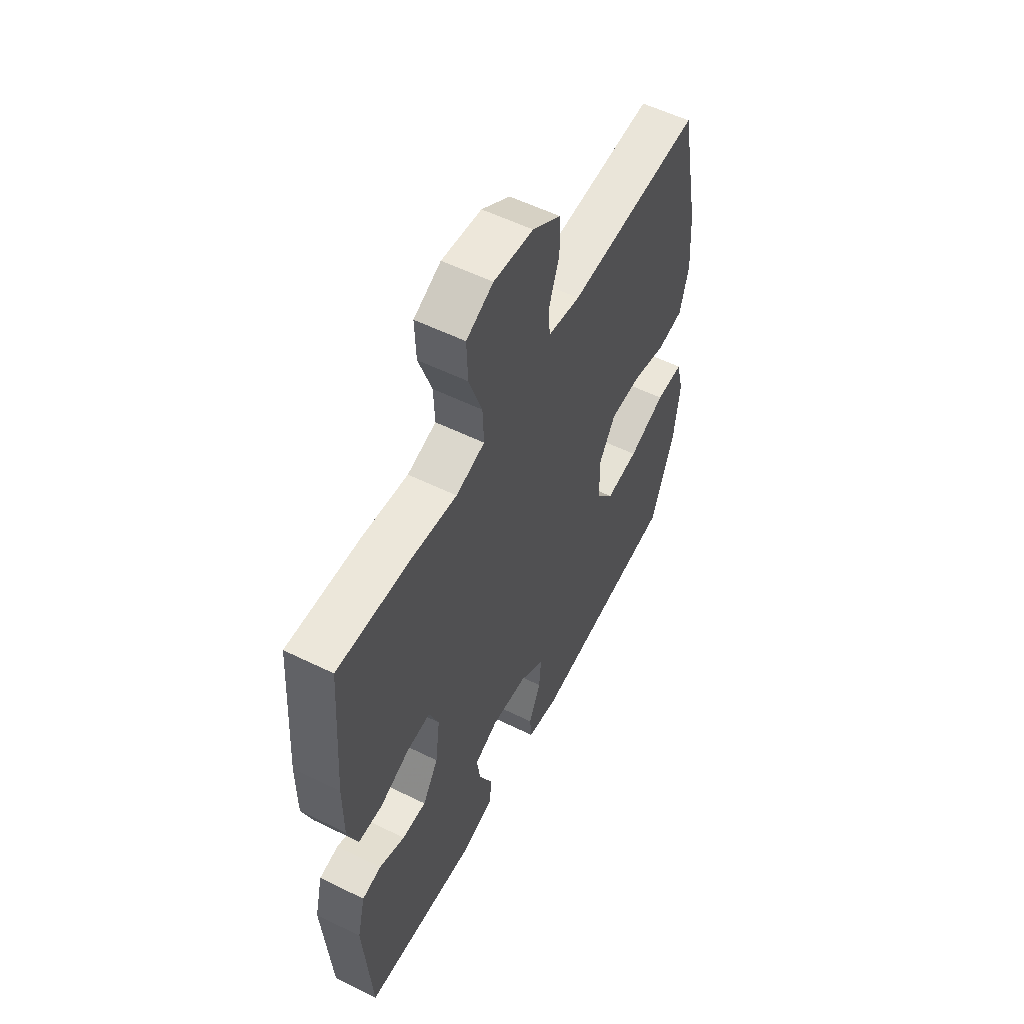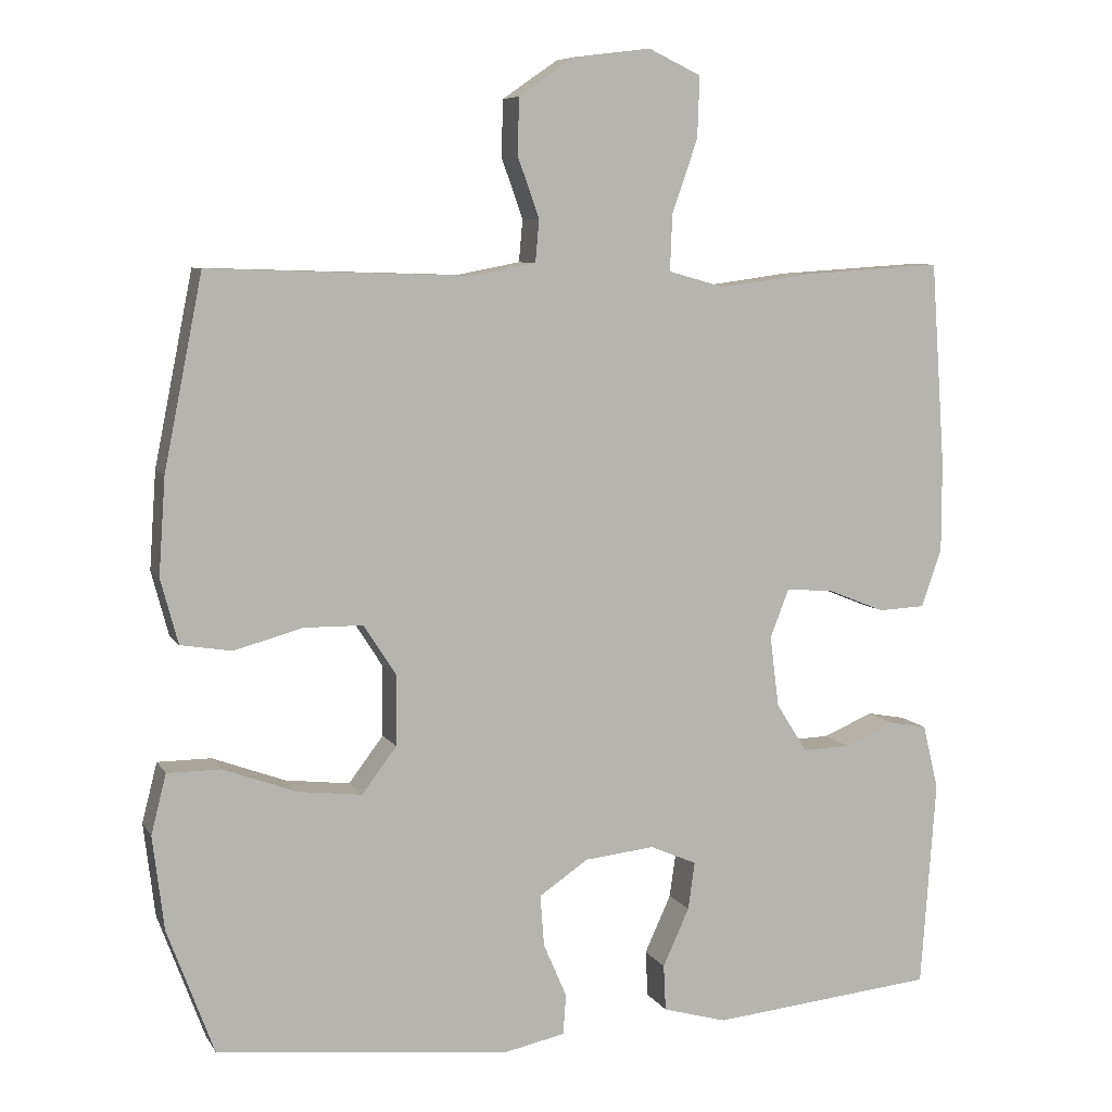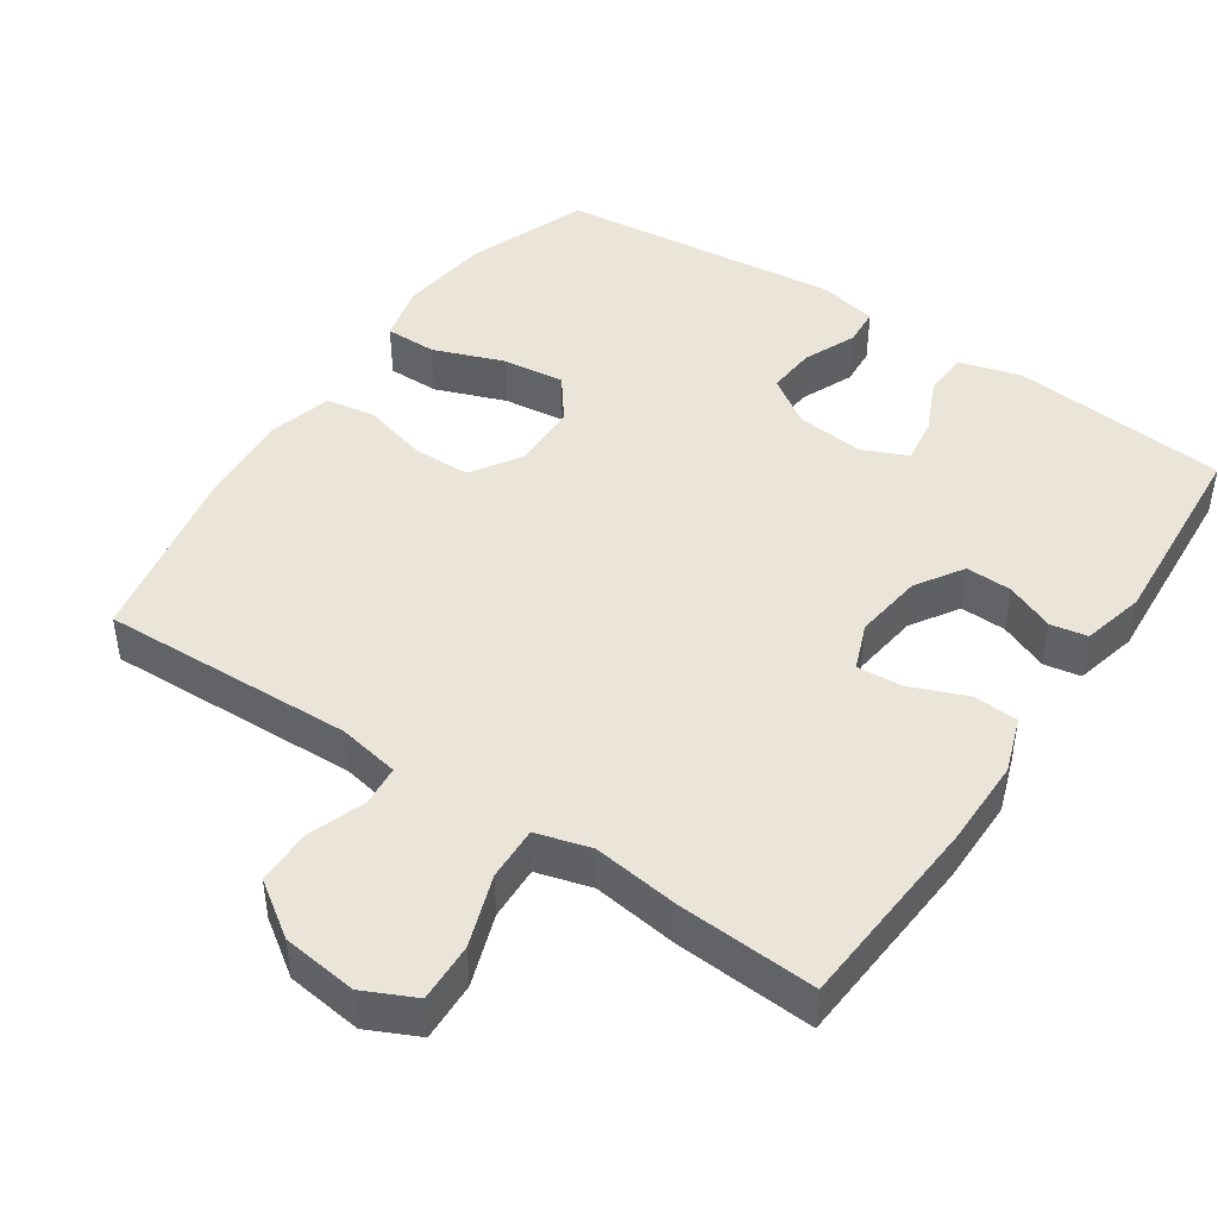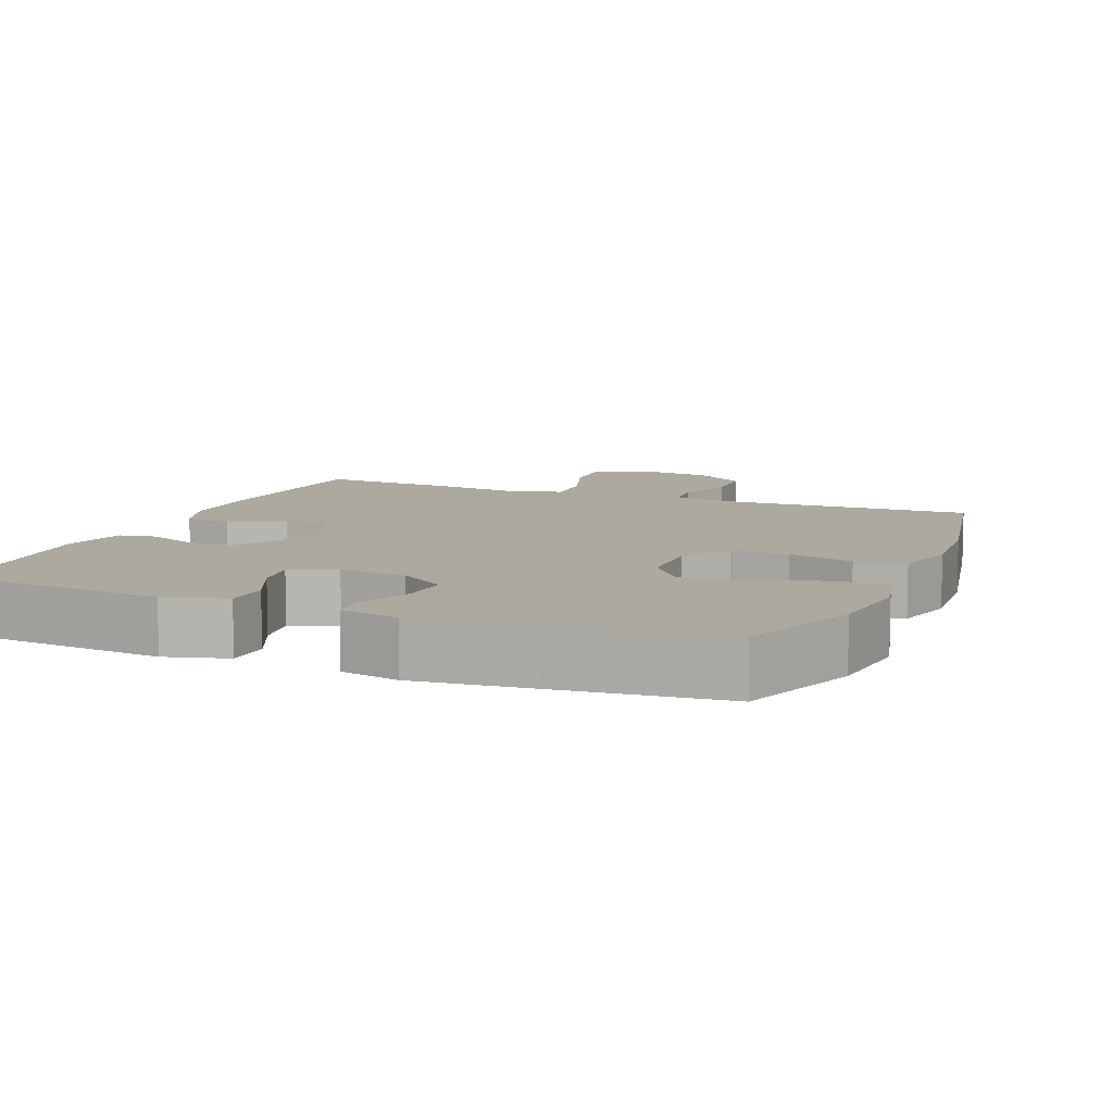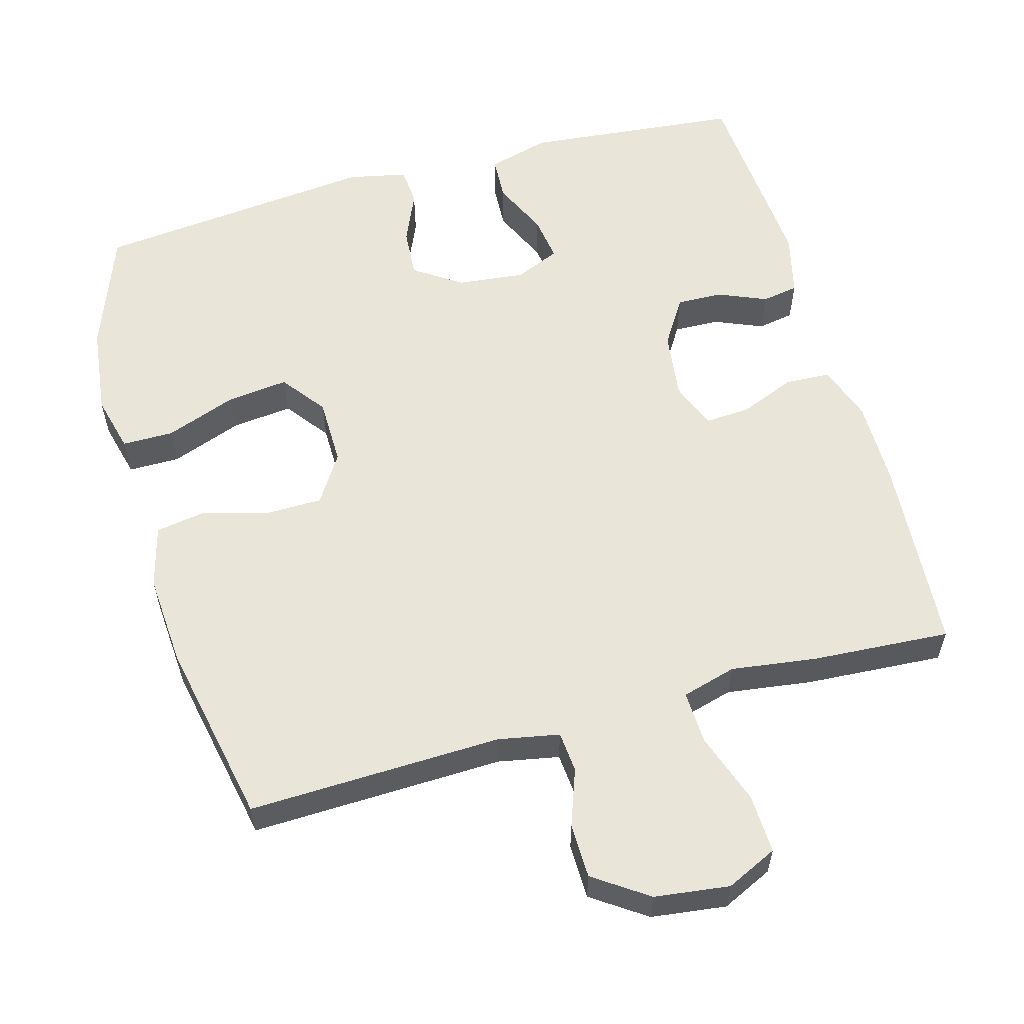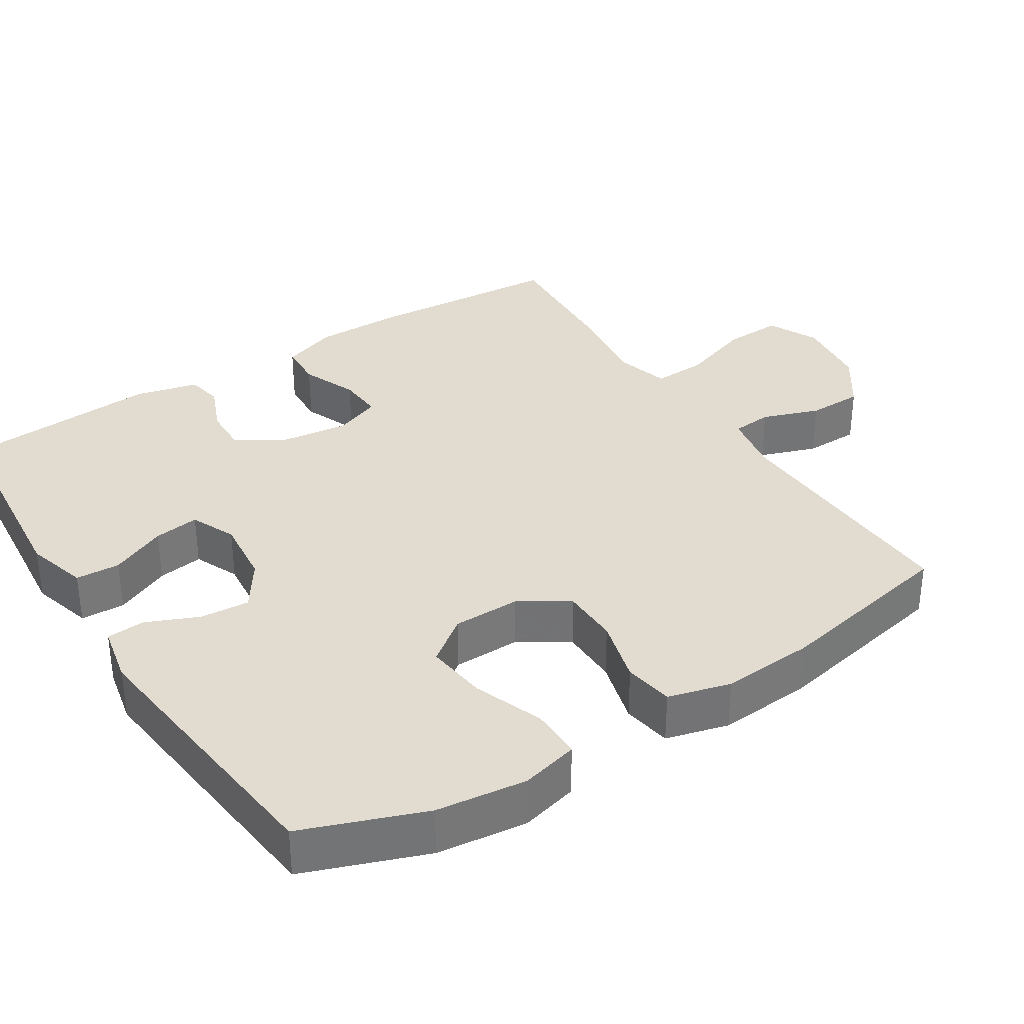
<metadata>
{"format":"obj","ext":"obj","renderer":"f3d","projection":"perspective","resolution":1024,"background":"white","views":[{"elev":56.1,"azim":117.2,"up":"+Z"},{"elev":7.5,"azim":-18.4,"up":"+Z"},{"elev":44.9,"azim":34.0,"up":"+Y"},{"elev":9.1,"azim":-157.8,"up":"+Y"},{"elev":57.9,"azim":-15.6,"up":"+Y"},{"elev":34.3,"azim":-122.6,"up":"+Y"}]}
</metadata>
<code>
v 0.5 0.07 0.5
v 0.519 0.07 0.229
v 0.519 0.07 0.109
v 0.492 0.07 0.032
v 0.43 0.07 0.029
v 0.353 0.07 0.06
v 0.291 0.07 0.064
v 0.266 0.07 0
v 0.278 0.07 -0.094
v 0.319 0.07 -0.159
v 0.382 0.07 -0.157
v 0.449 0.07 -0.129
v 0.499 0.07 -0.138
v 0.52 0.07 -0.224
v 0.5 0.07 -0.5
v 0.202 0.07 -0.529
v 0.117 0.07 -0.505
v 0.114 0.07 -0.444
v 0.149 0.07 -0.367
v 0.158 0.07 -0.304
v 0.096 0.07 -0.277
v 0.003 0.07 -0.287
v -0.062 0.07 -0.331
v -0.057 0.07 -0.399
v -0.026 0.07 -0.471
v -0.03 0.07 -0.524
v -0.111 0.07 -0.541
v -0.5 0.07 -0.5
v -0.562 0.07 -0.333
v -0.577 0.07 -0.209
v -0.557 0.07 -0.13
v -0.486 0.07 -0.13
v -0.389 0.07 -0.166
v -0.304 0.07 -0.176
v -0.258 0.07 -0.115
v -0.257 0.07 -0.022
v -0.3 0.07 0.045
v -0.379 0.07 0.046
v -0.469 0.07 0.021
v -0.537 0.07 0.032
v -0.56 0.07 0.118
v -0.551 0.07 0.246
v -0.5 0.07 0.5
v -0.152 0.07 0.489
v -0.068 0.07 0.505
v -0.063 0.07 0.561
v -0.091 0.07 0.639
v -0.09 0.07 0.715
v -0.016 0.07 0.766
v 0.087 0.07 0.779
v 0.157 0.07 0.746
v 0.154 0.07 0.665
v 0.12 0.07 0.567
v 0.117 0.07 0.493
v 0.192 0.07 0.472
v 0.31 0.07 0.488
v 0.5 0 0.5
v 0.519 0 0.229
v 0.519 0 0.109
v 0.492 0 0.032
v 0.43 0 0.029
v 0.353 0 0.06
v 0.291 0 0.064
v 0.266 0 0
v 0.278 0 -0.094
v 0.319 0 -0.159
v 0.382 0 -0.157
v 0.449 0 -0.129
v 0.499 0 -0.138
v 0.52 0 -0.224
v 0.5 0 -0.5
v 0.202 0 -0.529
v 0.117 0 -0.505
v 0.114 0 -0.444
v 0.149 0 -0.367
v 0.158 0 -0.304
v 0.096 0 -0.277
v 0.003 0 -0.287
v -0.062 0 -0.331
v -0.057 0 -0.399
v -0.026 0 -0.471
v -0.03 0 -0.524
v -0.111 0 -0.541
v -0.5 0 -0.5
v -0.562 0 -0.333
v -0.577 0 -0.209
v -0.557 0 -0.13
v -0.486 0 -0.13
v -0.389 0 -0.166
v -0.304 0 -0.176
v -0.258 0 -0.115
v -0.257 0 -0.022
v -0.3 0 0.045
v -0.379 0 0.046
v -0.469 0 0.021
v -0.537 0 0.032
v -0.56 0 0.118
v -0.551 0 0.246
v -0.5 0 0.5
v -0.152 0 0.489
v -0.068 0 0.505
v -0.063 0 0.561
v -0.091 0 0.639
v -0.09 0 0.715
v -0.016 0 0.766
v 0.087 0 0.779
v 0.157 0 0.746
v 0.154 0 0.665
v 0.12 0 0.567
v 0.117 0 0.493
v 0.192 0 0.472
v 0.31 0 0.488
f 4 5 6
f 3 4 6
f 2 3 6
f 1 2 6
f 56 1 6
f 55 56 6
f 54 55 6 7
f 51 52 53
f 50 51 53
f 49 50 53
f 48 49 53
f 47 48 53
f 46 47 53
f 45 46 53 54
f 54 7 8
f 45 54 8
f 44 45 8
f 42 43 44
f 41 42 44
f 40 41 44
f 39 40 44
f 38 39 44
f 37 38 44
f 44 8 9
f 37 44 9
f 36 37 9
f 31 32 33
f 30 31 33
f 29 30 33
f 28 29 33
f 27 28 33
f 26 27 33
f 25 26 33
f 24 25 33
f 23 24 33 34
f 22 23 34 35
f 17 18 19
f 16 17 19
f 15 16 19
f 14 15 19
f 13 14 19
f 12 13 19
f 11 12 19
f 10 11 19 20
f 36 9 10
f 35 36 10
f 22 35 10
f 21 22 10
f 10 20 21
f 62 61 60
f 62 60 59
f 62 59 58
f 62 58 57
f 62 57 112
f 62 112 111
f 63 62 111 110
f 109 108 107
f 109 107 106
f 109 106 105
f 109 105 104
f 109 104 103
f 109 103 102
f 110 109 102 101
f 64 63 110
f 64 110 101
f 64 101 100
f 100 99 98
f 100 98 97
f 100 97 96
f 100 96 95
f 100 95 94
f 100 94 93
f 65 64 100
f 65 100 93
f 65 93 92
f 89 88 87
f 89 87 86
f 89 86 85
f 89 85 84
f 89 84 83
f 89 83 82
f 89 82 81
f 89 81 80
f 90 89 80 79
f 91 90 79 78
f 75 74 73
f 75 73 72
f 75 72 71
f 75 71 70
f 75 70 69
f 75 69 68
f 75 68 67
f 76 75 67 66
f 66 65 92
f 66 92 91
f 66 91 78
f 66 78 77
f 77 76 66
f 1 57 58 2
f 2 58 59 3
f 3 59 60 4
f 4 60 61 5
f 5 61 62 6
f 6 62 63 7
f 7 63 64 8
f 8 64 65 9
f 9 65 66 10
f 10 66 67 11
f 11 67 68 12
f 12 68 69 13
f 13 69 70 14
f 14 70 71 15
f 15 71 72 16
f 16 72 73 17
f 17 73 74 18
f 18 74 75 19
f 19 75 76 20
f 20 76 77 21
f 21 77 78 22
f 22 78 79 23
f 23 79 80 24
f 24 80 81 25
f 25 81 82 26
f 26 82 83 27
f 27 83 84 28
f 28 84 85 29
f 29 85 86 30
f 30 86 87 31
f 31 87 88 32
f 32 88 89 33
f 33 89 90 34
f 34 90 91 35
f 35 91 92 36
f 36 92 93 37
f 37 93 94 38
f 38 94 95 39
f 39 95 96 40
f 40 96 97 41
f 41 97 98 42
f 42 98 99 43
f 43 99 100 44
f 44 100 101 45
f 45 101 102 46
f 46 102 103 47
f 47 103 104 48
f 48 104 105 49
f 49 105 106 50
f 50 106 107 51
f 51 107 108 52
f 52 108 109 53
f 53 109 110 54
f 54 110 111 55
f 55 111 112 56
f 56 112 57 1

</code>
